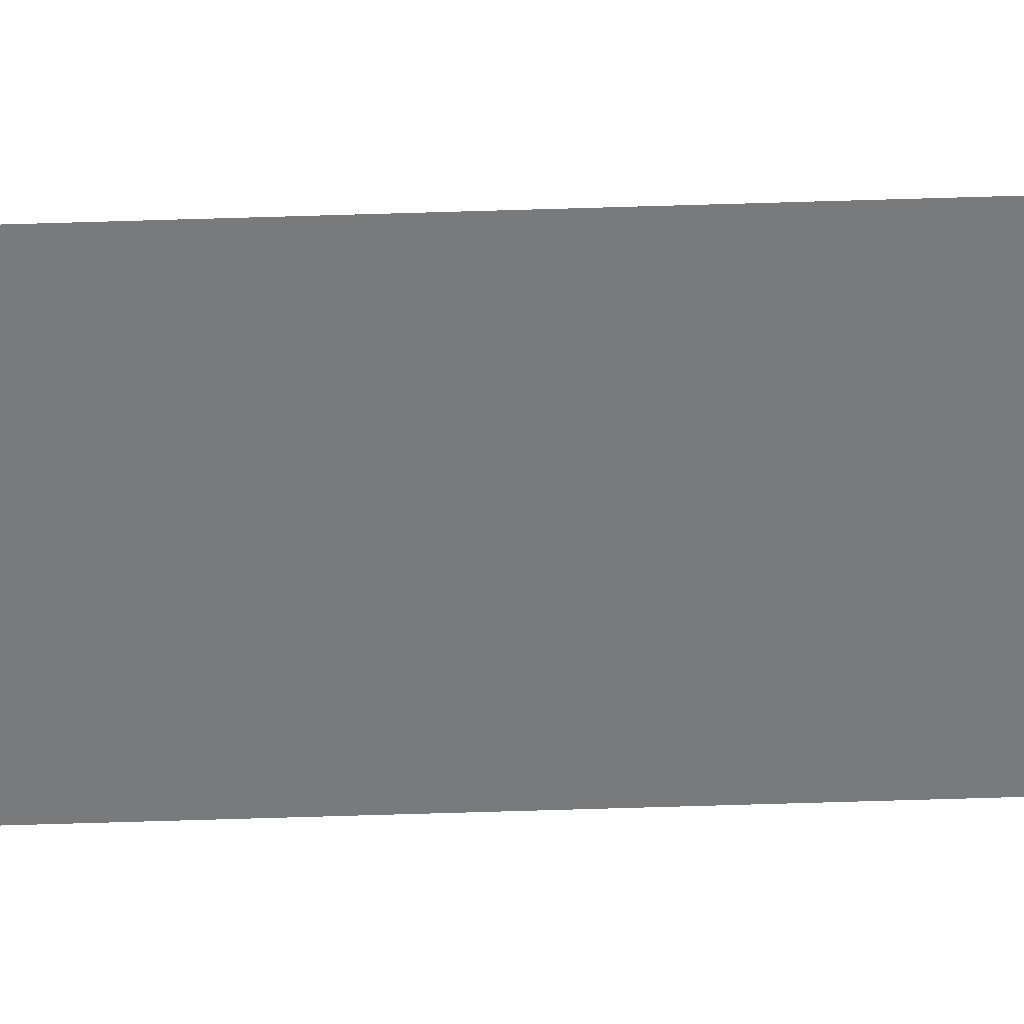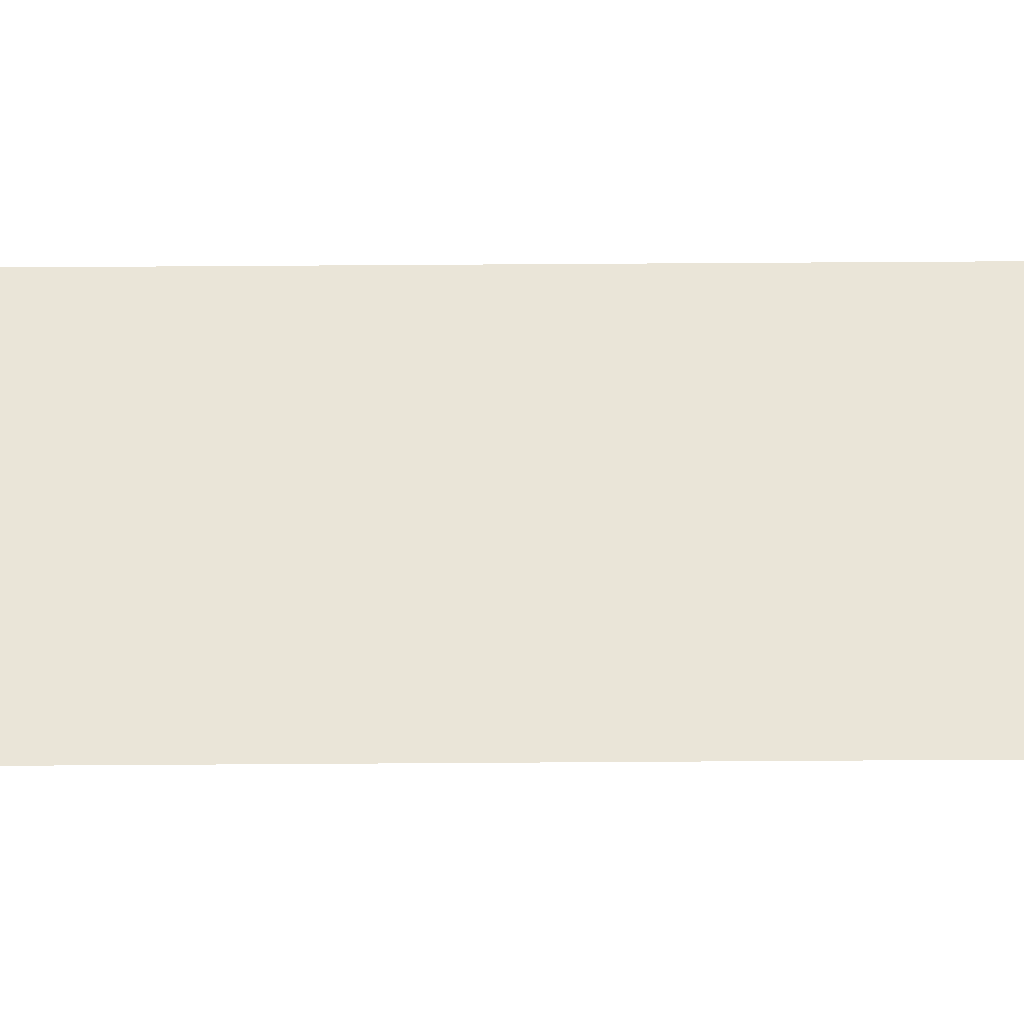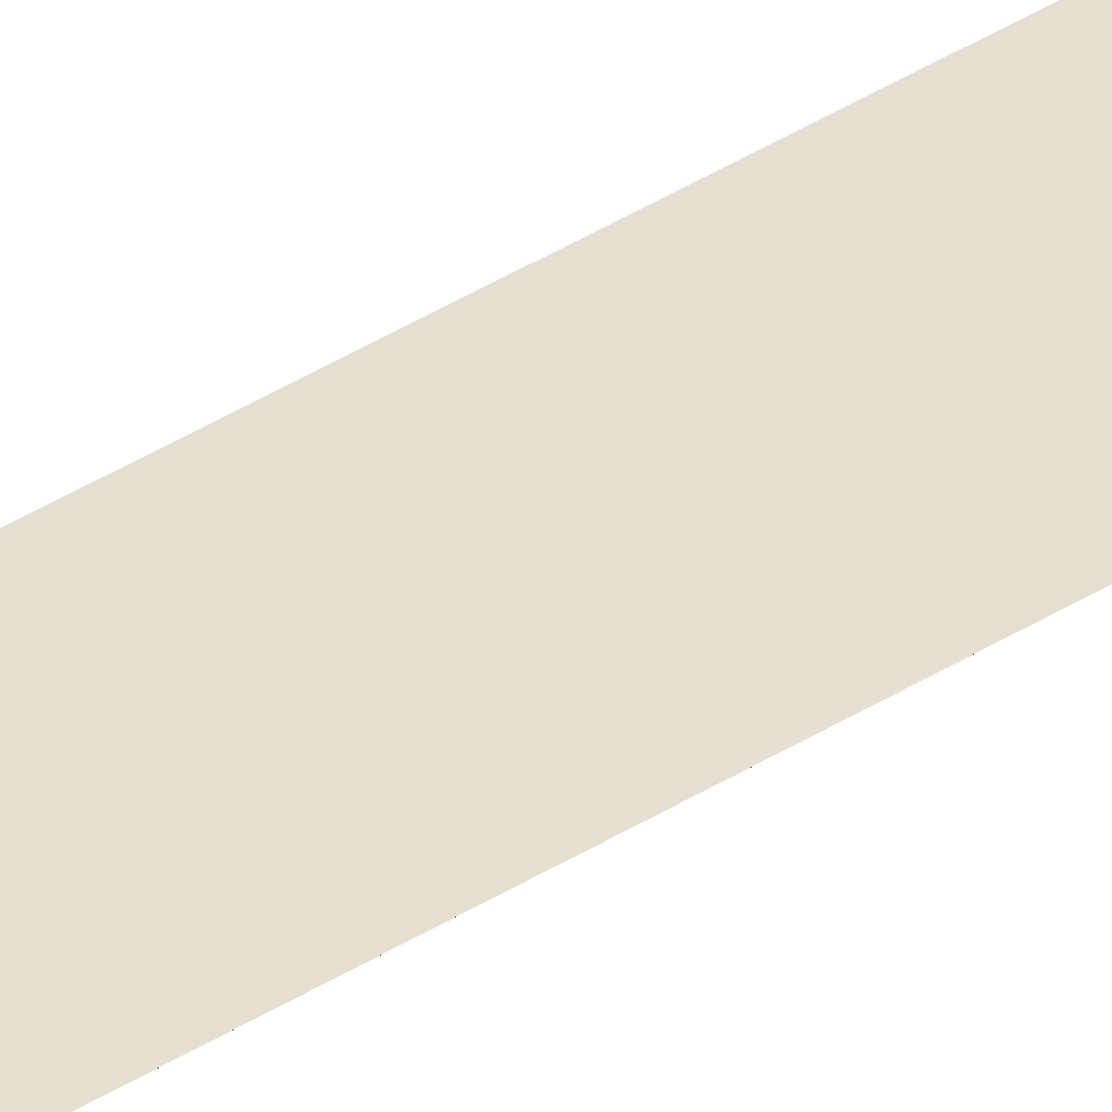
<metadata>
{"format":"obj","ext":"obj","renderer":"f3d","projection":"perspective","resolution":1024,"background":"white","views":[{"elev":-58.0,"azim":91.9,"up":"+Y"},{"elev":44.7,"azim":-90.5,"up":"+Y"},{"elev":38.4,"azim":51.0,"up":"+Y"}]}
</metadata>
<code>
o wall_obb.196_Mesh.201
v -213.4 4.508 92.96
v -213.4 4.508 108.3
v -213.4 4.508 106.6
v -213.4 4.508 104.9
v -213.4 4.508 103.2
v -213.4 4.508 101.5
v -213.4 4.508 99.76
v -213.4 4.508 98.06
v -213.4 4.508 96.36
v -213.4 4.508 94.66
v -213.9 4.508 108.3
v -213.9 4.508 106.6
v -213.9 4.508 104.9
v -213.9 4.508 103.2
v -213.9 4.508 101.5
v -213.9 4.508 99.76
v -213.9 4.508 98.06
v -213.9 4.508 96.36
v -213.9 4.508 94.66
v -213.9 4.508 92.96
f 2 3 4 5 6 7 8 9 10 1 20 19 18 17 16 15 14 13 12 11

</code>
